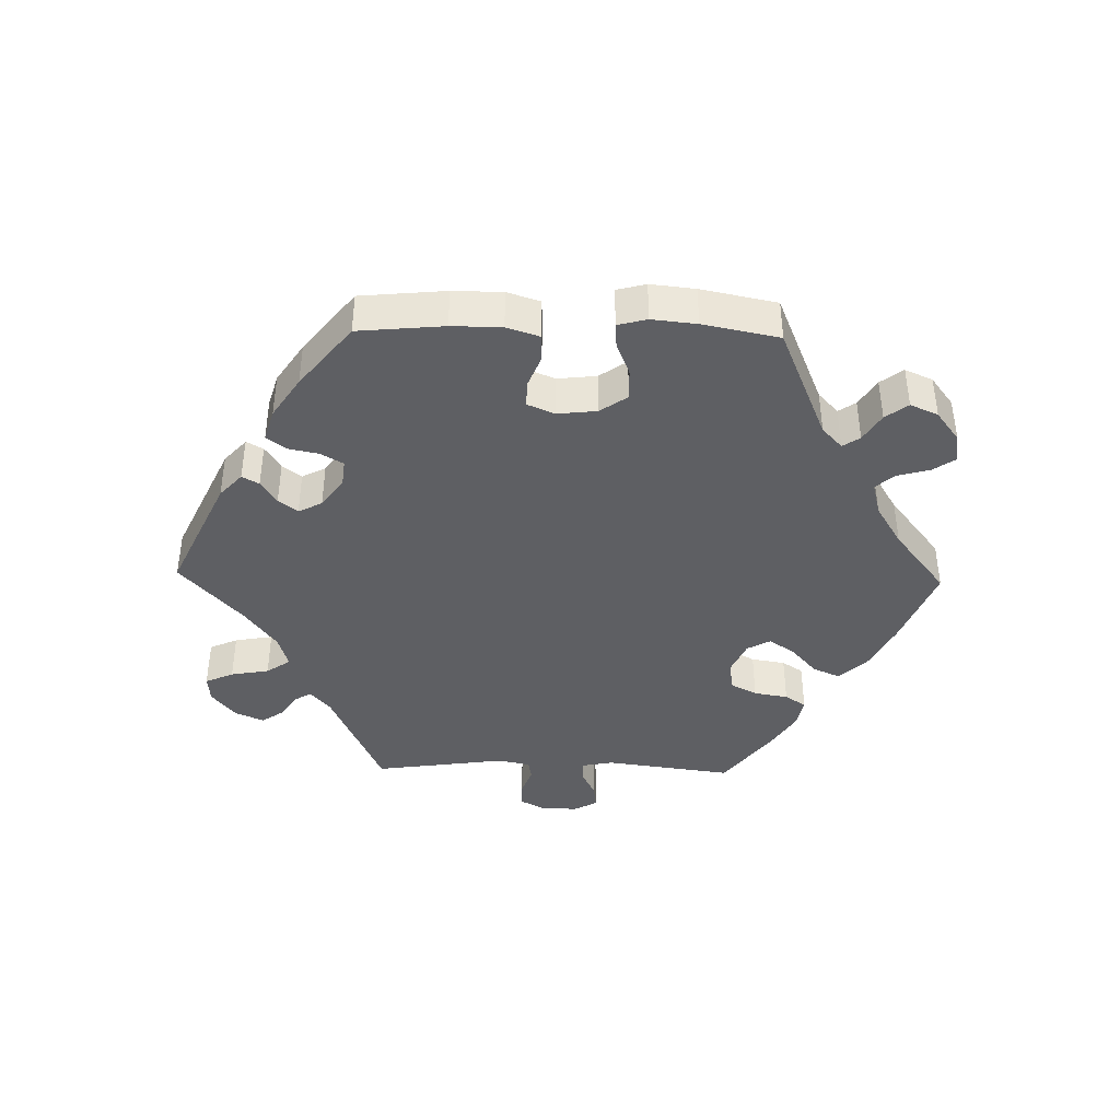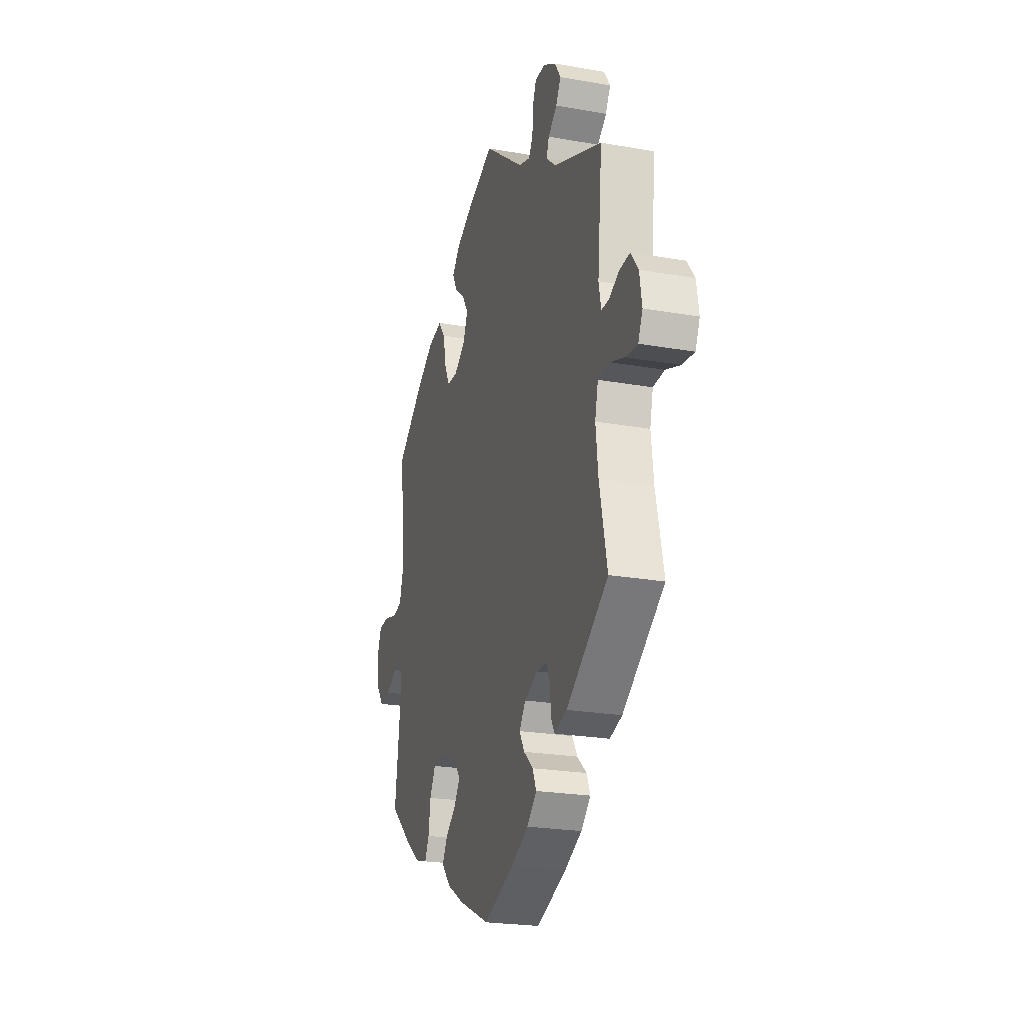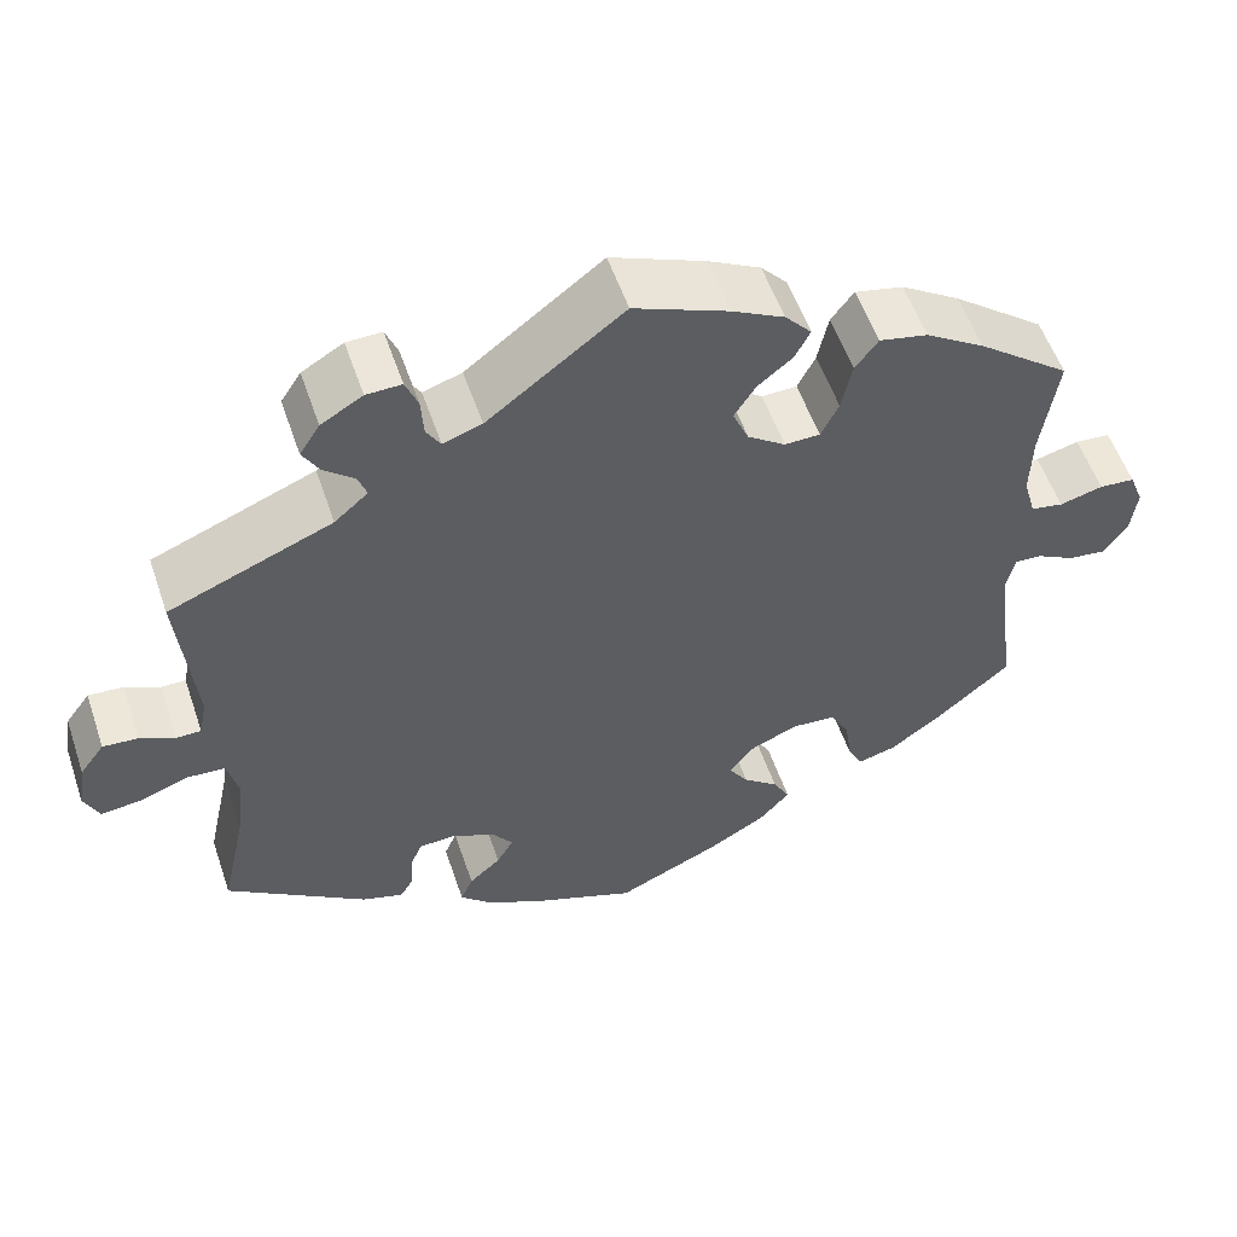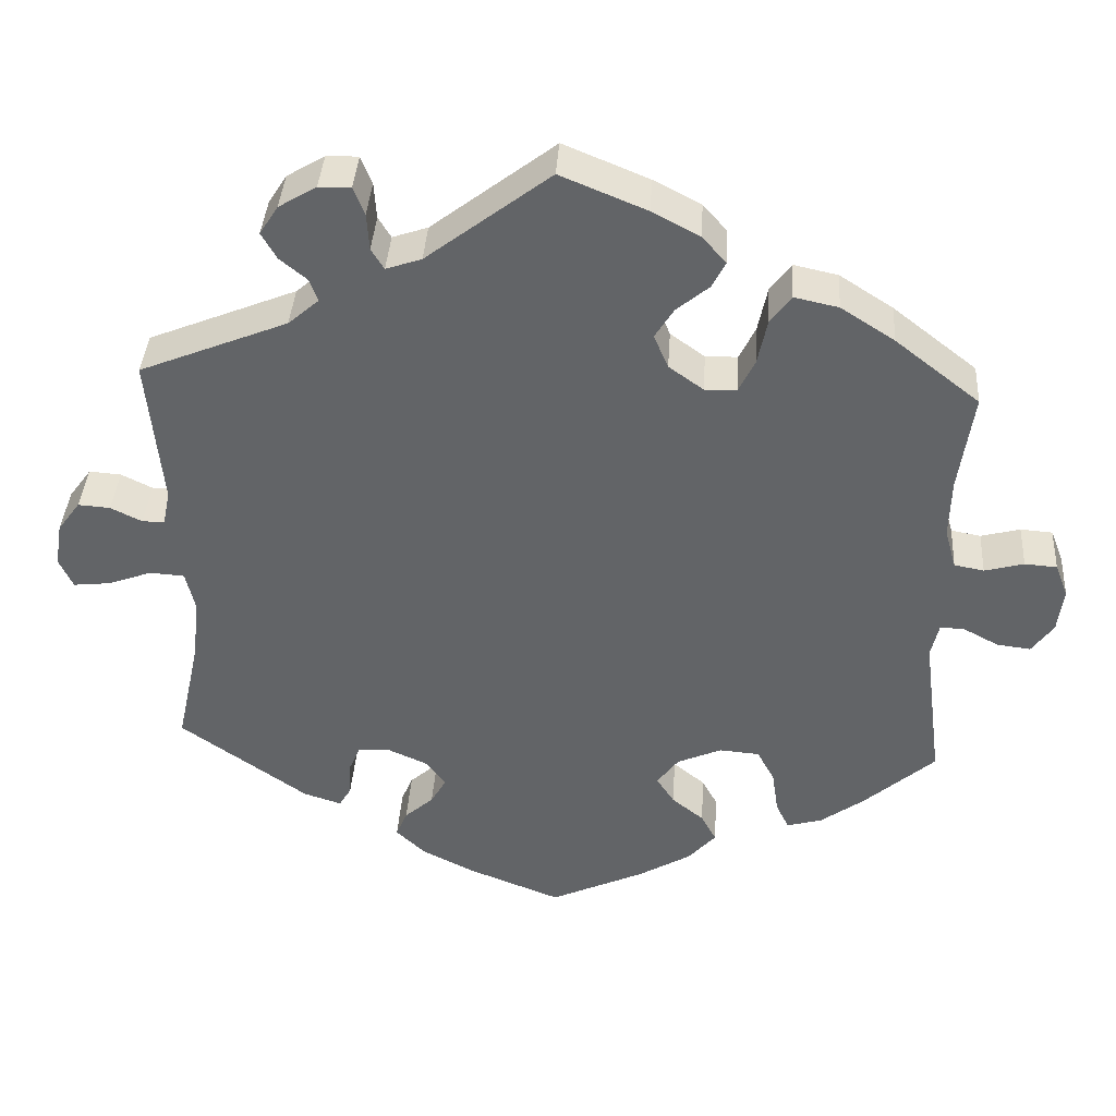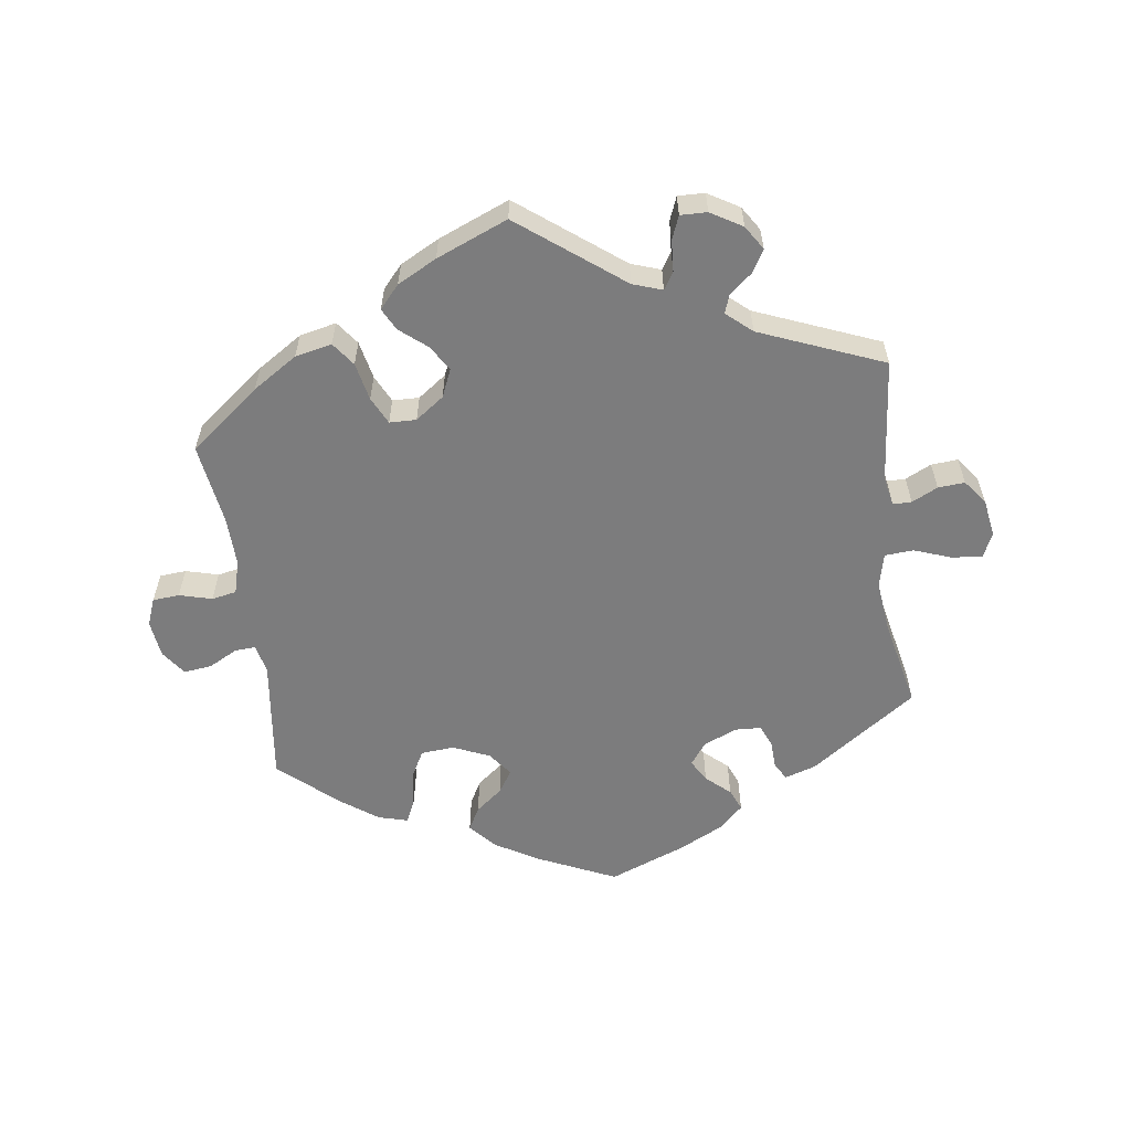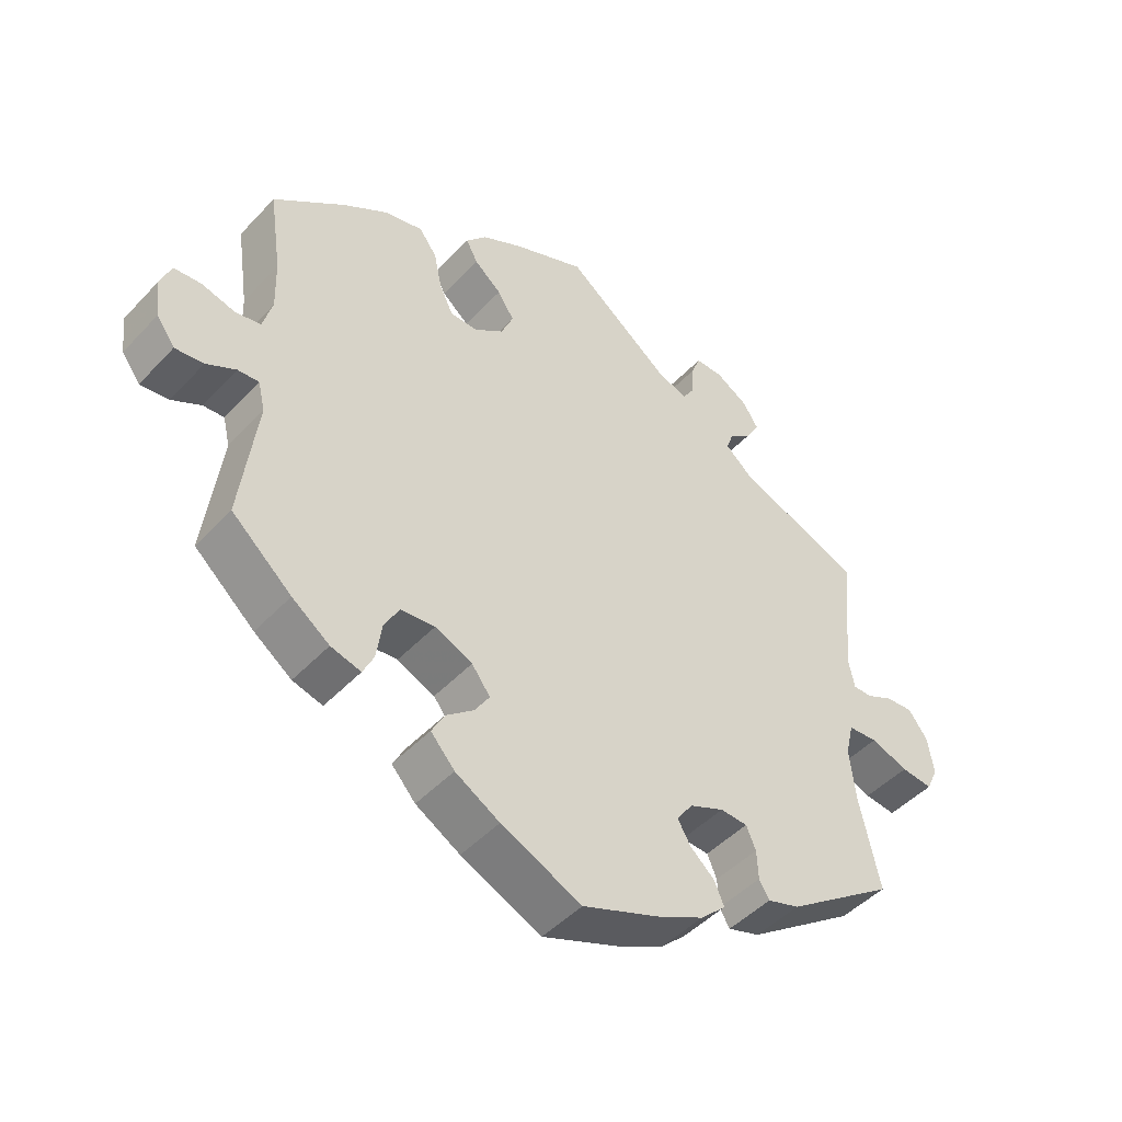
<metadata>
{"format":"obj","ext":"obj","renderer":"f3d","projection":"perspective","resolution":1024,"background":"white","views":[{"elev":-41.1,"azim":-151.3,"up":"+Y"},{"elev":-23.1,"azim":73.3,"up":"+Z"},{"elev":55.2,"azim":161.3,"up":"+Z"},{"elev":38.5,"azim":-176.3,"up":"+Z"},{"elev":-58.8,"azim":7.8,"up":"+Y"},{"elev":-46.6,"azim":-40.2,"up":"+Z"}]}
</metadata>
<code>
v -0.396 0.07 0.371
v -0.329 0.07 0.414
v -0.274 0.07 0.426
v -0.248 0.07 0.391
v -0.236 0.07 0.334
v -0.216 0.07 0.293
v -0.176 0.07 0.292
v -0.133 0.07 0.323
v -0.115 0.07 0.365
v -0.139 0.07 0.403
v -0.179 0.07 0.436
v -0.196 0.07 0.469
v -0.166 0.07 0.503
v -0.107 0.07 0.534
v 0 0.07 0.578
v 0.154 0.07 0.46
v 0.198 0.07 0.445
v 0.214 0.07 0.471
v 0.217 0.07 0.517
v 0.231 0.07 0.552
v 0.271 0.07 0.551
v 0.318 0.07 0.523
v 0.341 0.07 0.487
v 0.322 0.07 0.454
v 0.288 0.07 0.426
v 0.278 0.07 0.398
v 0.316 0.07 0.365
v 0.501 0.07 0.29
v 0.483 0.07 0.104
v 0.492 0.07 0.06
v 0.52 0.07 0.06
v 0.559 0.07 0.079
v 0.599 0.07 0.082
v 0.627 0.07 0.044
v 0.636 0.07 -0.011
v 0.619 0.07 -0.048
v 0.573 0.07 -0.043
v 0.518 0.07 -0.023
v 0.475 0.07 -0.026
v 0.463 0.07 -0.076
v 0.472 0.07 -0.155
v 0.501 0.07 -0.288
v 0.342 0.07 -0.4
v 0.295 0.07 -0.415
v 0.28 0.07 -0.39
v 0.278 0.07 -0.347
v 0.264 0.07 -0.314
v 0.224 0.07 -0.312
v 0.174 0.07 -0.334
v 0.15 0.07 -0.367
v 0.169 0.07 -0.4
v 0.205 0.07 -0.432
v 0.219 0.07 -0.465
v 0.182 0.07 -0.5
v 0.116 0.07 -0.533
v 0.001 0.07 -0.578
v -0.117 0.07 -0.524
v -0.182 0.07 -0.486
v -0.217 0.07 -0.447
v -0.198 0.07 -0.412
v -0.158 0.07 -0.38
v -0.136 0.07 -0.346
v -0.163 0.07 -0.31
v -0.218 0.07 -0.286
v -0.268 0.07 -0.29
v -0.29 0.07 -0.331
v -0.298 0.07 -0.385
v -0.314 0.07 -0.418
v -0.358 0.07 -0.406
v -0.413 0.07 -0.366
v -0.501 0.07 -0.289
v -0.477 0.07 -0.102
v -0.487 0.07 -0.059
v -0.518 0.07 -0.061
v -0.561 0.07 -0.084
v -0.603 0.07 -0.089
v -0.63 0.07 -0.052
v -0.637 0.07 0.004
v -0.621 0.07 0.045
v -0.581 0.07 0.048
v -0.532 0.07 0.035
v -0.495 0.07 0.042
v -0.481 0.07 0.092
v -0.483 0.07 0.166
v -0.501 0.07 0.289
v -0.396 0 0.371
v -0.329 0 0.414
v -0.274 0 0.426
v -0.248 0 0.391
v -0.236 0 0.334
v -0.216 0 0.293
v -0.176 0 0.292
v -0.133 0 0.323
v -0.115 0 0.365
v -0.139 0 0.403
v -0.179 0 0.436
v -0.196 0 0.469
v -0.166 0 0.503
v -0.107 0 0.534
v 0 0 0.578
v 0.154 0 0.46
v 0.198 0 0.445
v 0.214 0 0.471
v 0.217 0 0.517
v 0.231 0 0.552
v 0.271 0 0.551
v 0.318 0 0.523
v 0.341 0 0.487
v 0.322 0 0.454
v 0.288 0 0.426
v 0.278 0 0.398
v 0.316 0 0.365
v 0.501 0 0.29
v 0.483 0 0.104
v 0.492 0 0.06
v 0.52 0 0.06
v 0.559 0 0.079
v 0.599 0 0.082
v 0.627 0 0.044
v 0.636 0 -0.011
v 0.619 0 -0.048
v 0.573 0 -0.043
v 0.518 0 -0.023
v 0.475 0 -0.026
v 0.463 0 -0.076
v 0.472 0 -0.155
v 0.501 0 -0.288
v 0.342 0 -0.4
v 0.295 0 -0.415
v 0.28 0 -0.39
v 0.278 0 -0.347
v 0.264 0 -0.314
v 0.224 0 -0.312
v 0.174 0 -0.334
v 0.15 0 -0.367
v 0.169 0 -0.4
v 0.205 0 -0.432
v 0.219 0 -0.465
v 0.182 0 -0.5
v 0.116 0 -0.533
v 0.001 0 -0.578
v -0.117 0 -0.524
v -0.182 0 -0.486
v -0.217 0 -0.447
v -0.198 0 -0.412
v -0.158 0 -0.38
v -0.136 0 -0.346
v -0.163 0 -0.31
v -0.218 0 -0.286
v -0.268 0 -0.29
v -0.29 0 -0.331
v -0.298 0 -0.385
v -0.314 0 -0.418
v -0.358 0 -0.406
v -0.413 0 -0.366
v -0.501 0 -0.289
v -0.477 0 -0.102
v -0.487 0 -0.059
v -0.518 0 -0.061
v -0.561 0 -0.084
v -0.603 0 -0.089
v -0.63 0 -0.052
v -0.637 0 0.004
v -0.621 0 0.045
v -0.581 0 0.048
v -0.532 0 0.035
v -0.495 0 0.042
v -0.481 0 0.092
v -0.483 0 0.166
v -0.501 0 0.289
f 84 85 1 2
f 83 84 2 3
f 82 83 3 4
f 78 79 80 81
f 78 81 82
f 77 78 82
f 74 75 76 77
f 73 74 77 82
f 72 73 82 4
f 66 67 68 69
f 65 66 69 70
f 58 59 60 61
f 58 61 62
f 57 58 62
f 56 57 62
f 55 56 62
f 54 55 62 63
f 51 52 53 54
f 50 51 54 63
f 43 44 45 46
f 41 42 43 46
f 40 41 46 47
f 39 40 47 48
f 35 36 37 38
f 35 38 39
f 34 35 39
f 31 32 33 34
f 30 31 34 39
f 29 30 39 48
f 27 28 29 48
f 22 23 24 25
f 22 25 26
f 21 22 26
f 18 19 20 21
f 17 18 21 26
f 16 17 26 27
f 14 15 16
f 10 11 12 13
f 9 10 13 14
f 71 72 4 5
f 65 70 71 5
f 64 65 5 6
f 49 50 63 64
f 49 64 6 7
f 48 49 7 8
f 27 48 8 9
f 9 14 16 27
f 87 86 170 169
f 88 87 169 168
f 89 88 168 167
f 166 165 164 163
f 167 166 163
f 167 163 162
f 162 161 160 159
f 167 162 159 158
f 89 167 158 157
f 154 153 152 151
f 155 154 151 150
f 146 145 144 143
f 147 146 143
f 147 143 142
f 147 142 141
f 147 141 140
f 148 147 140 139
f 139 138 137 136
f 148 139 136 135
f 131 130 129 128
f 131 128 127 126
f 132 131 126 125
f 133 132 125 124
f 123 122 121 120
f 124 123 120
f 124 120 119
f 119 118 117 116
f 124 119 116 115
f 133 124 115 114
f 133 114 113 112
f 110 109 108 107
f 111 110 107
f 111 107 106
f 106 105 104 103
f 111 106 103 102
f 112 111 102 101
f 101 100 99
f 98 97 96 95
f 99 98 95 94
f 90 89 157 156
f 90 156 155 150
f 91 90 150 149
f 149 148 135 134
f 92 91 149 134
f 93 92 134 133
f 94 93 133 112
f 112 101 99 94
f 1 86 87 2
f 2 87 88 3
f 3 88 89 4
f 4 89 90 5
f 5 90 91 6
f 6 91 92 7
f 7 92 93 8
f 8 93 94 9
f 9 94 95 10
f 10 95 96 11
f 11 96 97 12
f 12 97 98 13
f 13 98 99 14
f 14 99 100 15
f 15 100 101 16
f 16 101 102 17
f 17 102 103 18
f 18 103 104 19
f 19 104 105 20
f 20 105 106 21
f 21 106 107 22
f 22 107 108 23
f 23 108 109 24
f 24 109 110 25
f 25 110 111 26
f 26 111 112 27
f 27 112 113 28
f 28 113 114 29
f 29 114 115 30
f 30 115 116 31
f 31 116 117 32
f 32 117 118 33
f 33 118 119 34
f 34 119 120 35
f 35 120 121 36
f 36 121 122 37
f 37 122 123 38
f 38 123 124 39
f 39 124 125 40
f 40 125 126 41
f 41 126 127 42
f 42 127 128 43
f 43 128 129 44
f 44 129 130 45
f 45 130 131 46
f 46 131 132 47
f 47 132 133 48
f 48 133 134 49
f 49 134 135 50
f 50 135 136 51
f 51 136 137 52
f 52 137 138 53
f 53 138 139 54
f 54 139 140 55
f 55 140 141 56
f 56 141 142 57
f 57 142 143 58
f 58 143 144 59
f 59 144 145 60
f 60 145 146 61
f 61 146 147 62
f 62 147 148 63
f 63 148 149 64
f 64 149 150 65
f 65 150 151 66
f 66 151 152 67
f 67 152 153 68
f 68 153 154 69
f 69 154 155 70
f 70 155 156 71
f 71 156 157 72
f 72 157 158 73
f 73 158 159 74
f 74 159 160 75
f 75 160 161 76
f 76 161 162 77
f 77 162 163 78
f 78 163 164 79
f 79 164 165 80
f 80 165 166 81
f 81 166 167 82
f 82 167 168 83
f 83 168 169 84
f 84 169 170 85
f 85 170 86 1

</code>
